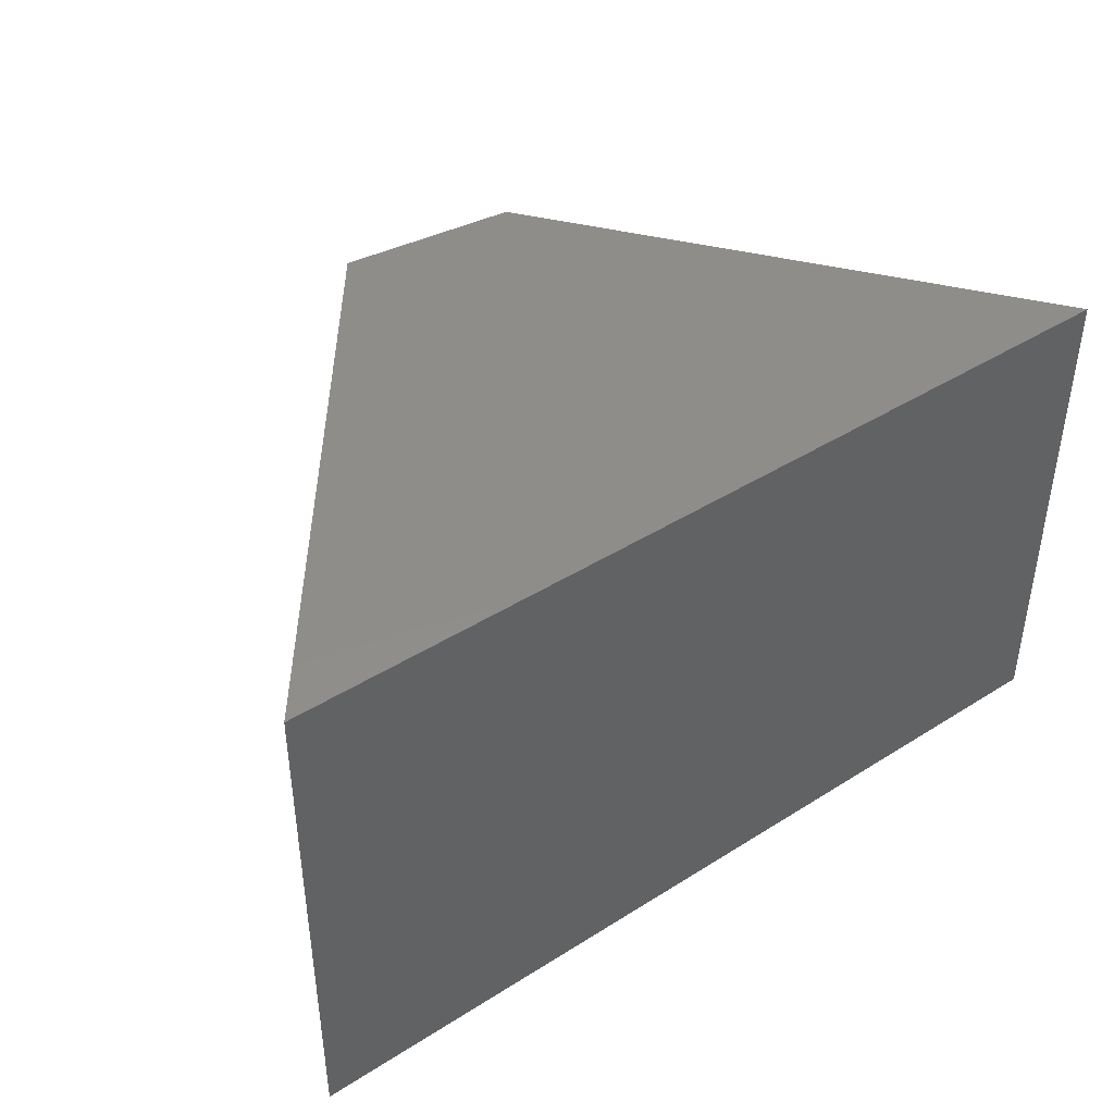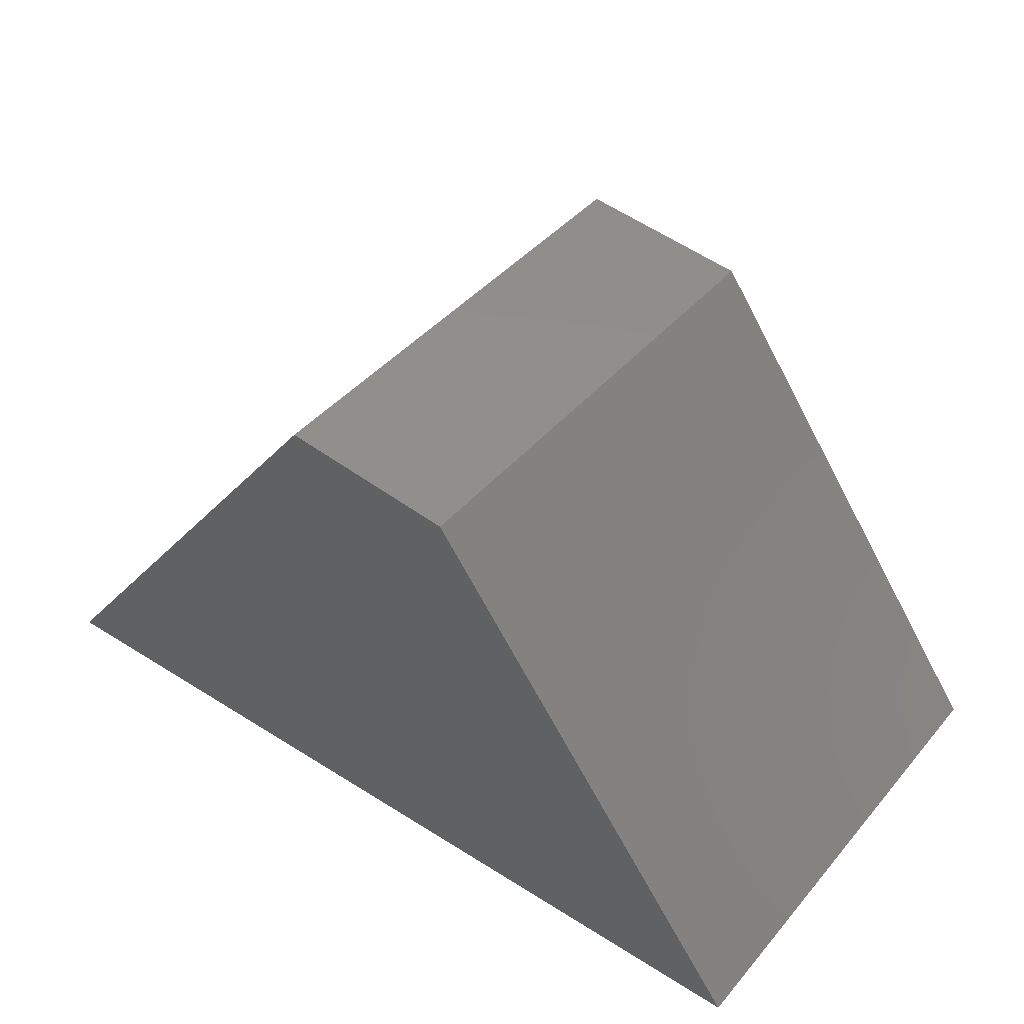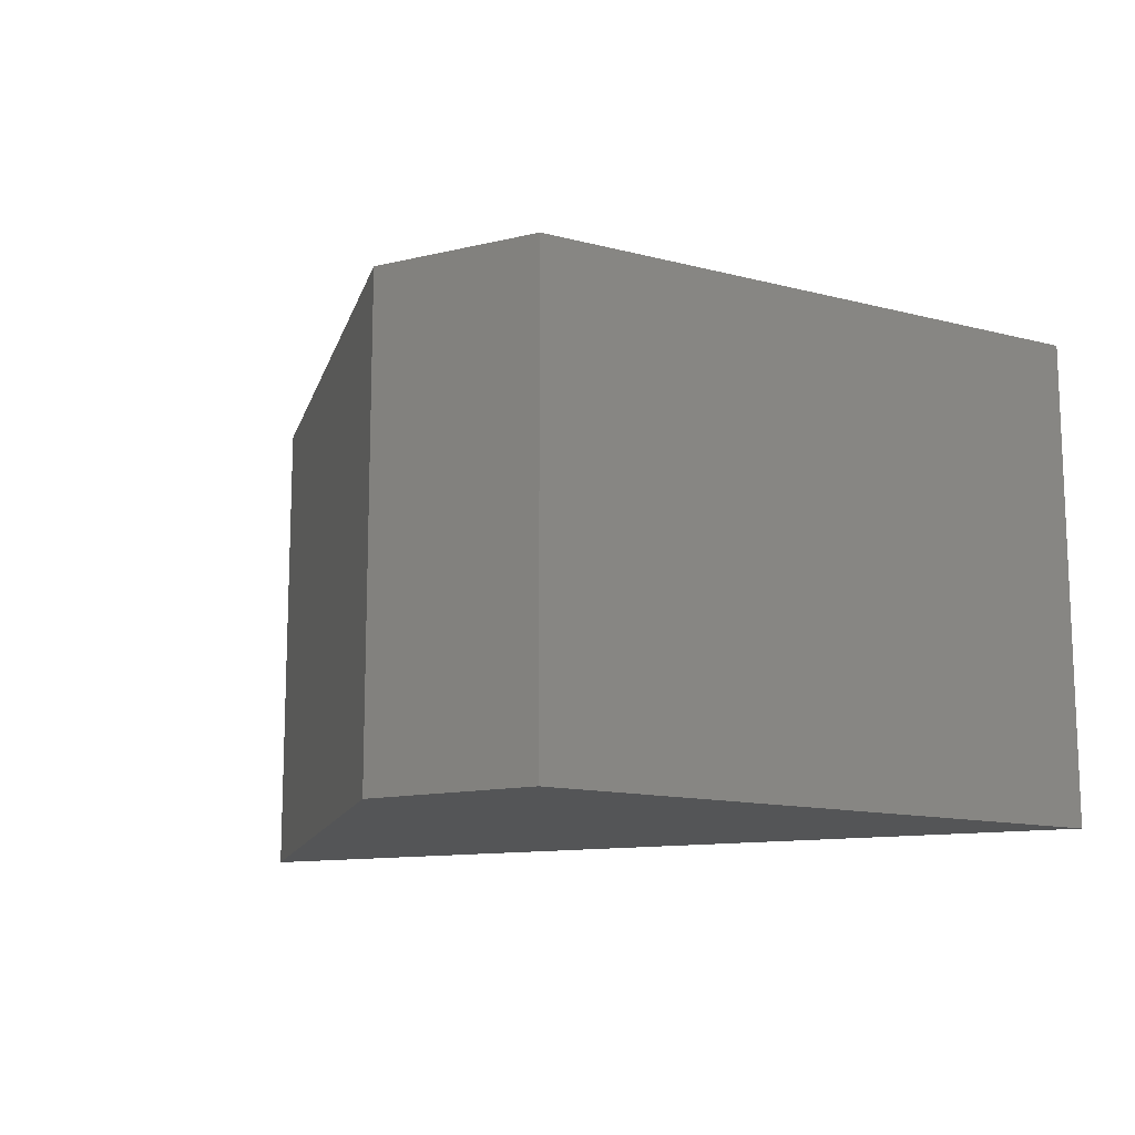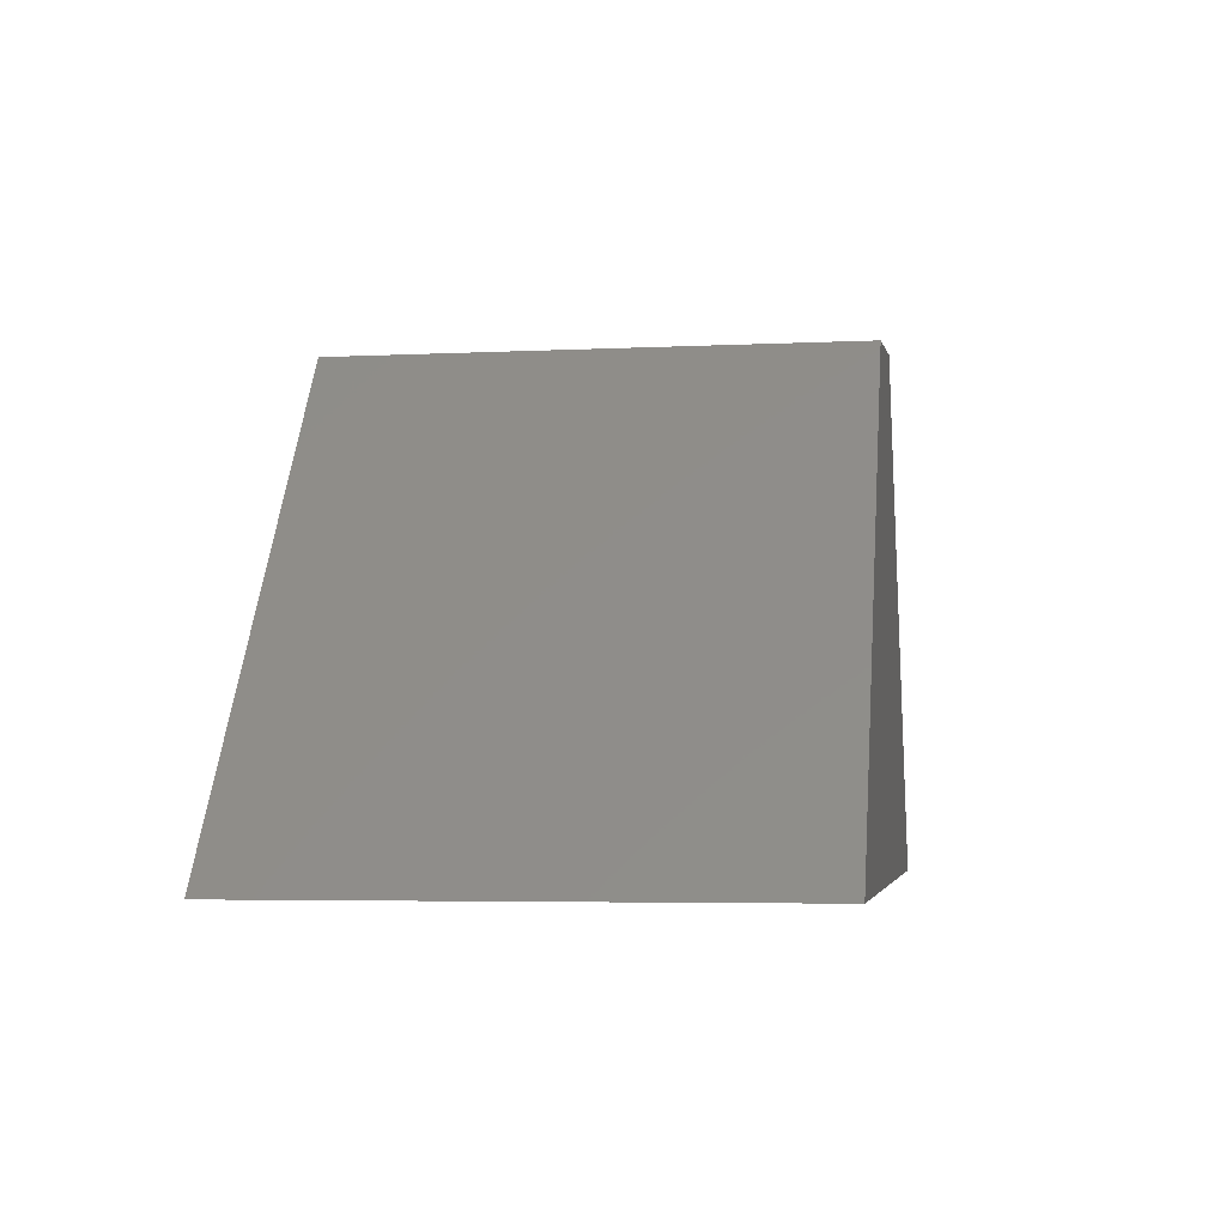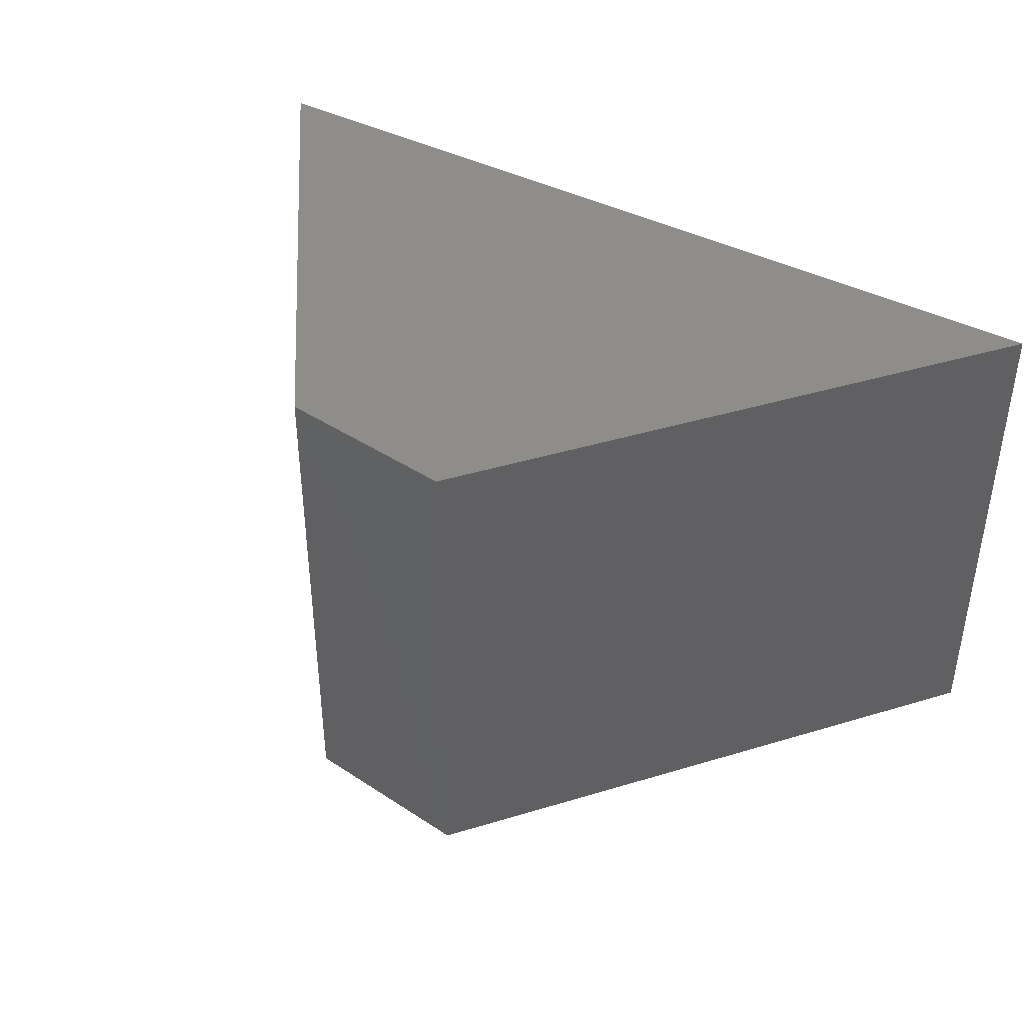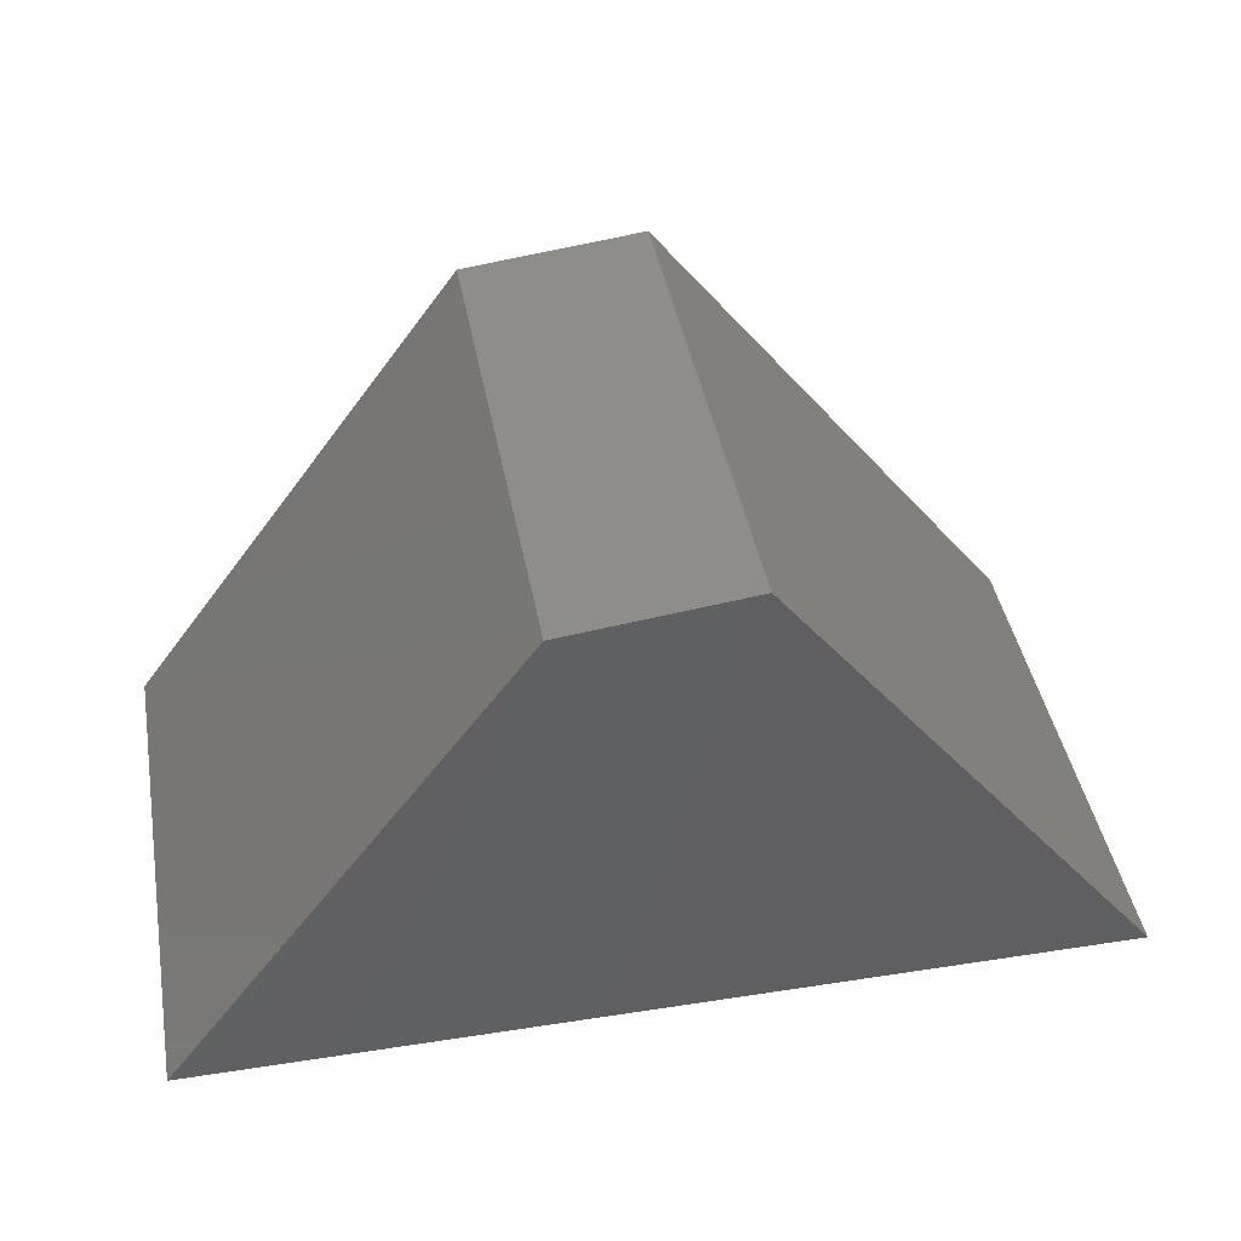
<metadata>
{"format":"stl","ext":"stl","renderer":"f3d","projection":"perspective","resolution":1024,"background":"white","views":[{"elev":42.2,"azim":-37.1,"up":"+Z"},{"elev":42.7,"azim":37.0,"up":"+Y"},{"elev":-13.2,"azim":-158.1,"up":"+Z"},{"elev":-4.6,"azim":98.9,"up":"+Y"},{"elev":41.0,"azim":-147.8,"up":"+Z"},{"elev":42.8,"azim":169.6,"up":"+Y"}]}
</metadata>
<code>
# stl→obj: 8 verts, 12 faces
v -0.1704 0.03947 0.1719
v 0.1375 0.03947 0.1719
v -0.04108 0.2076 0.1719
v 0.01977 0.2006 0.1719
v -0.1704 0.03947 0
v -0.04108 0.2076 0
v 0.1375 0.03947 0
v 0.01977 0.2006 0
f 1 2 3
f 3 2 4
f 5 6 7
f 7 6 8
f 3 6 1
f 1 6 5
f 2 7 4
f 4 7 8
f 4 8 3
f 3 8 6
f 1 5 2
f 2 5 7

</code>
